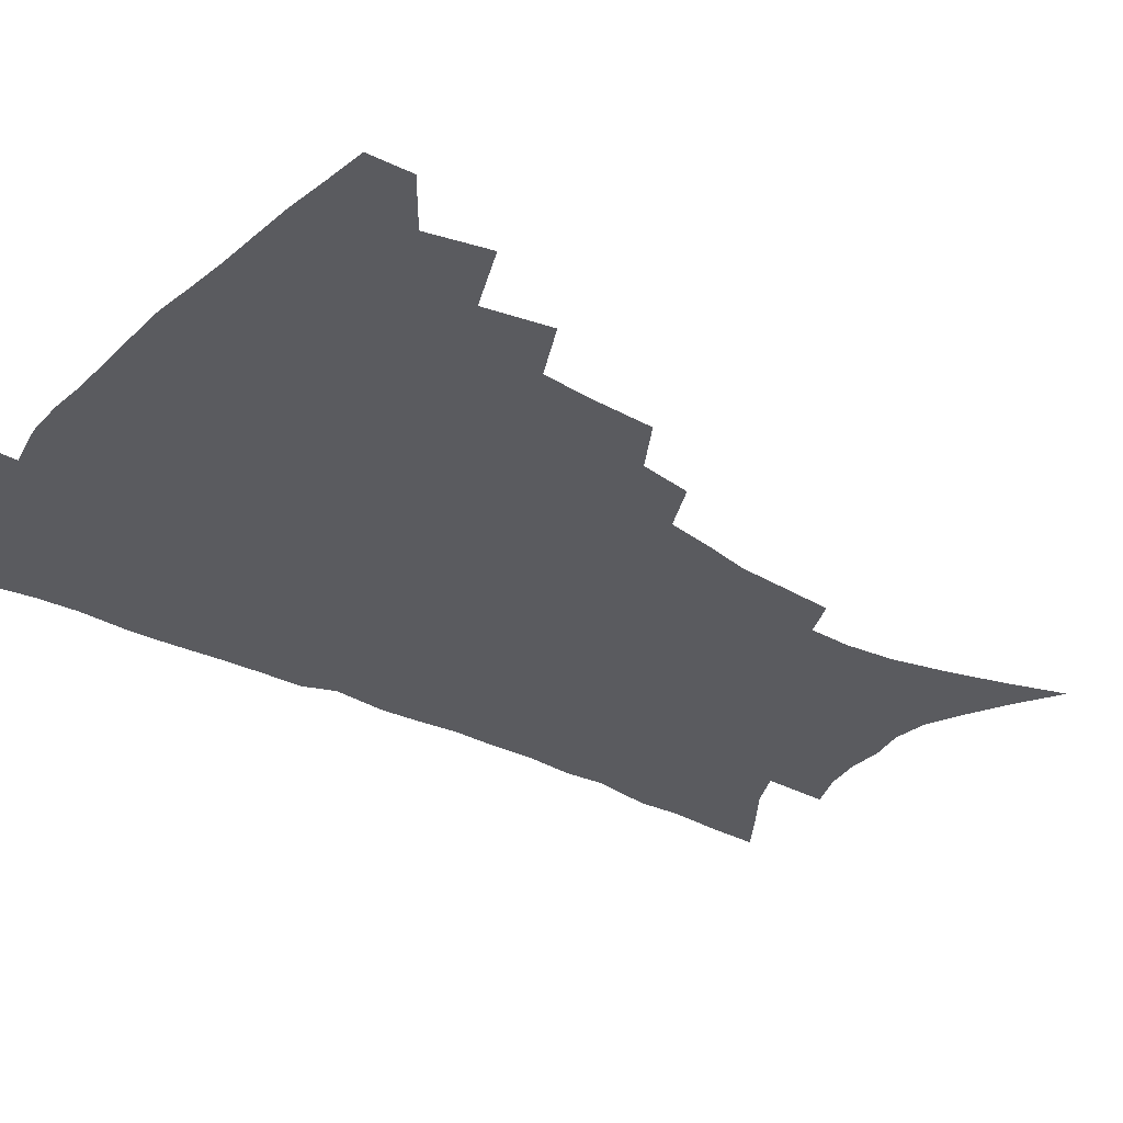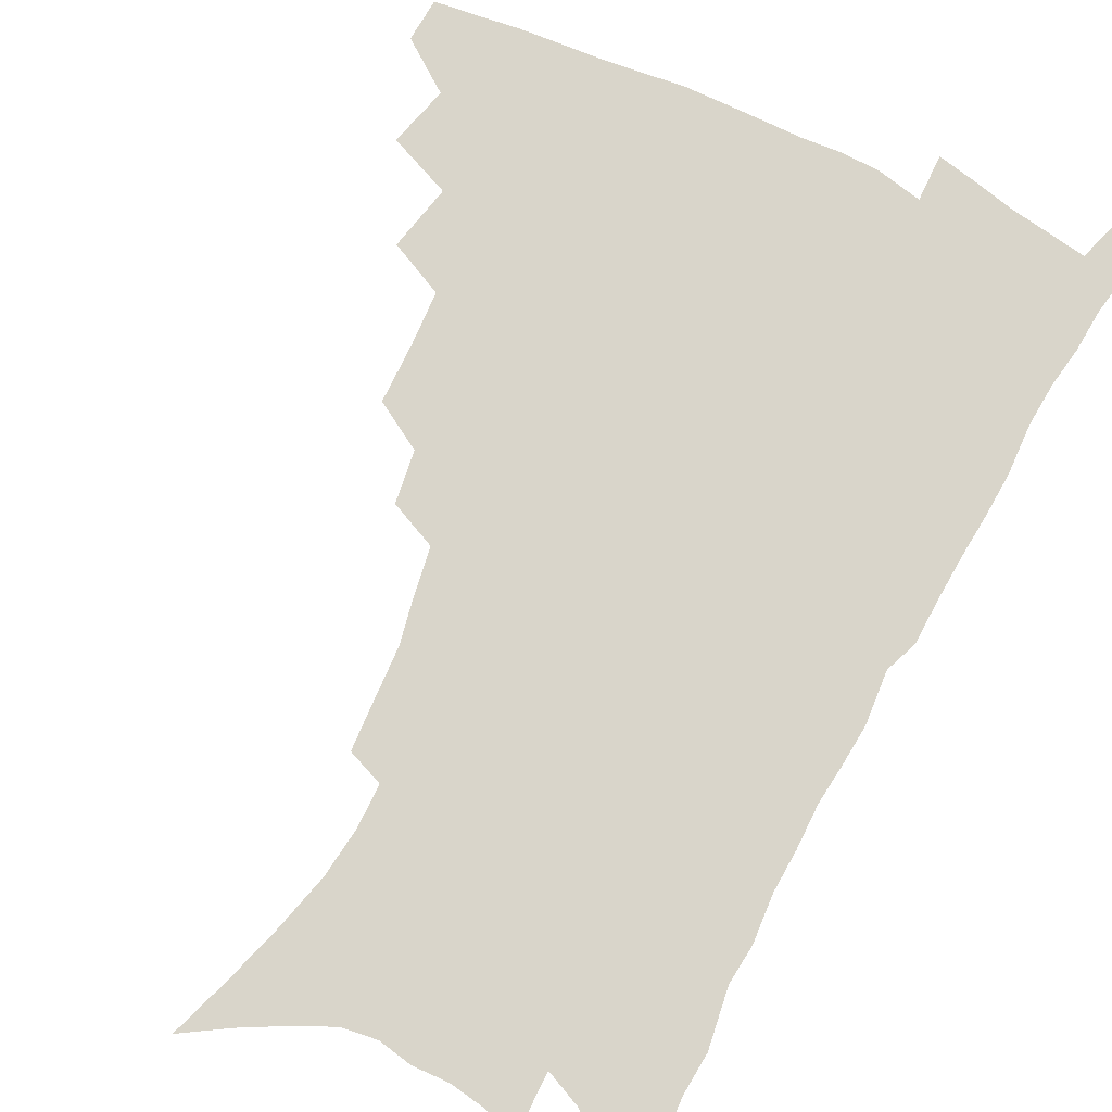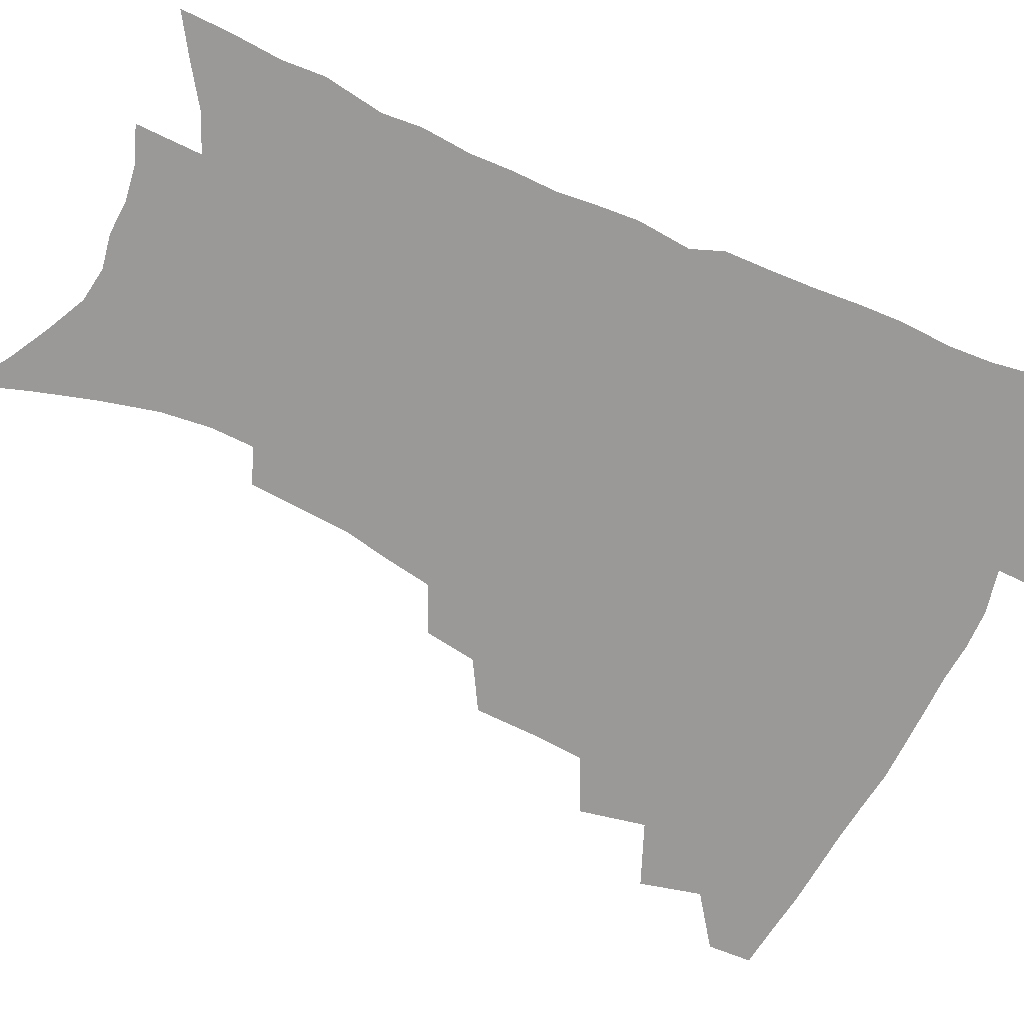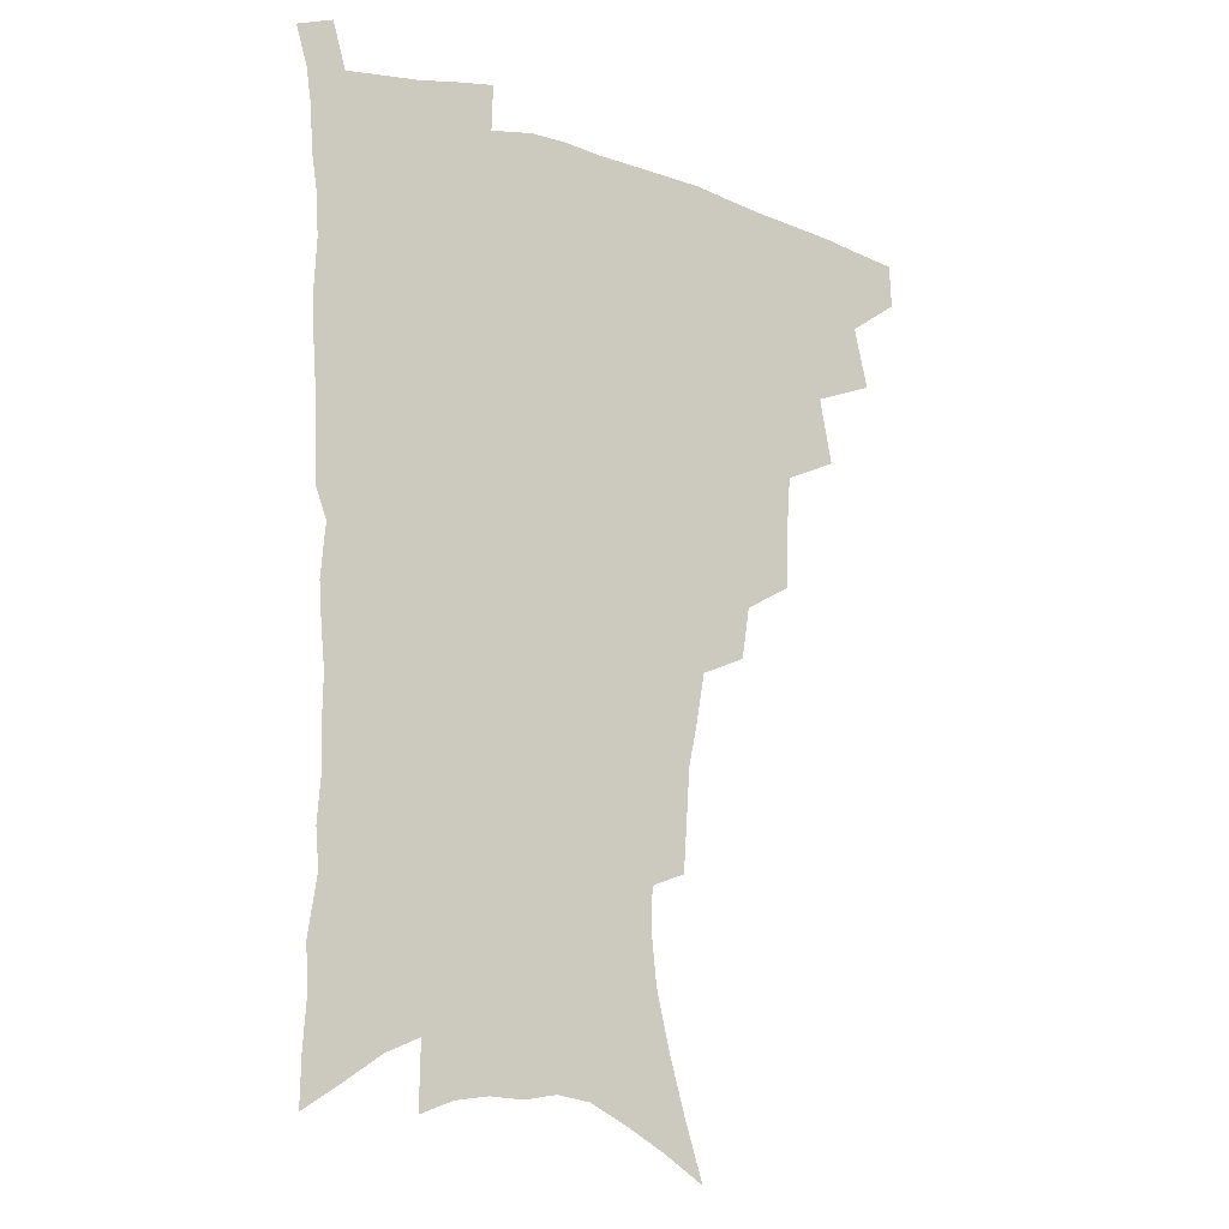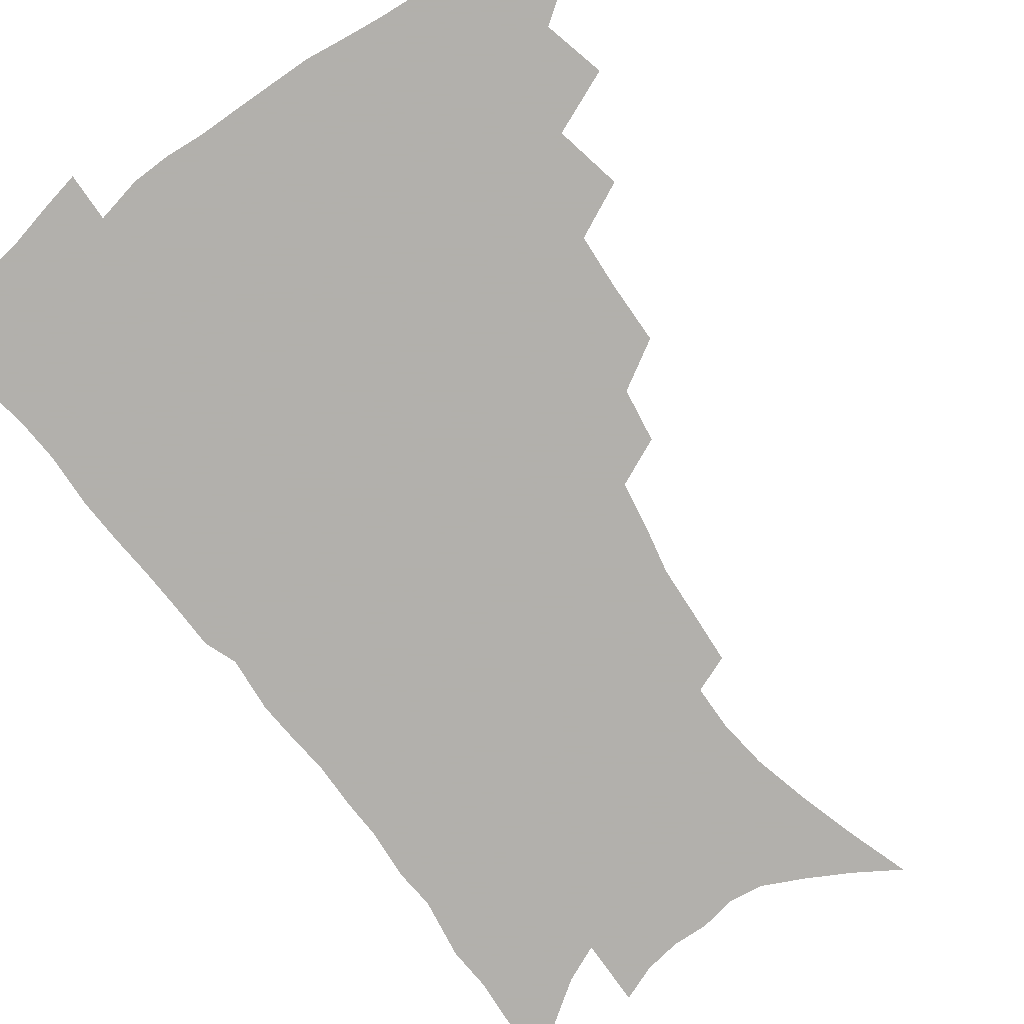
<metadata>
{"format":"obj","ext":"obj","renderer":"f3d","projection":"perspective","resolution":1024,"background":"white","views":[{"elev":-33.3,"azim":-126.0,"up":"+Z"},{"elev":74.4,"azim":27.2,"up":"+Z"},{"elev":-69.1,"azim":65.4,"up":"+Z"},{"elev":-14.6,"azim":145.9,"up":"+Y"},{"elev":-78.6,"azim":-143.5,"up":"+Z"}]}
</metadata>
<code>
v 466.9 472.7 0
v 467.6 488.6 0
v 480.1 437.4 0
v 485.4 459.5 0
v 485.2 475.1 0
v 482.9 490.6 0
v 498.1 404.2 0
v 502.8 428.2 0
v 501.6 445 0
v 502.5 462.3 0
v 500.3 477.3 0
v 497.9 492.9 0
v 519.7 353.5 0
v 519.1 375.6 0
v 517.7 395.1 0
v 520.8 417.9 0
v 518.8 432.5 0
v 518.5 449 0
v 517.2 464 0
v 515.4 478.8 0
v 513.2 494.3 0
v 540 324.6 0
v 537.1 343.6 0
v 536.4 366.1 0
v 536.1 386.9 0
v 536.4 406.1 0
v 535.2 420.6 0
v 534.7 436.4 0
v 533.6 451.2 0
v 532.1 465.7 0
v 530.2 480.6 0
v 528.4 495.5 0
v 566 246.2 0
v 564.8 264 0
v 563.5 283.5 0
v 560.1 299 0
v 557 317.2 0
v 554.7 337.7 0
v 552.7 355.8 0
v 550.7 372.4 0
v 549.4 388.3 0
v 549.8 407.1 0
v 550.3 424.3 0
v 549.8 439.2 0
v 548.4 453.2 0
v 546.6 467.5 0
v 544.8 482.2 0
v 542.9 497.3 0
v 559.2 143.3 0
v 566.3 165 0
v 572.4 186.2 0
v 577.5 207.3 0
v 579.4 225.3 0
v 579 241.2 0
v 578.4 260.8 0
v 576.7 277.4 0
v 574.4 293.5 0
v 572.1 310.5 0
v 569.7 327.4 0
v 568.1 346 0
v 566.4 362.4 0
v 566.1 380.5 0
v 565.5 396.6 0
v 565 412.3 0
v 564.6 427.1 0
v 563.8 440.9 0
v 563.4 454.7 0
v 561.6 468.6 0
v 559.4 483.6 0
v 557.3 499.4 0
v 575.2 153.6 0
v 582 175.9 0
v 587.8 198.9 0
v 589.9 216.8 0
v 591 235.5 0
v 589.8 250.5 0
v 589.3 269.5 0
v 588.1 287.3 0
v 586.2 303.3 0
v 584.3 319.5 0
v 582.3 335.2 0
v 580.8 351.5 0
v 579.9 368.3 0
v 579.2 384 0
v 579 400.4 0
v 578.7 415.2 0
v 578 428.7 0
v 577.8 442.4 0
v 577.3 455.8 0
v 575.9 469.6 0
v 574 484.3 0
v 572.1 499.8 0
v 589.7 161.7 0
v 595.2 182.8 0
v 600.1 206.4 0
v 601.6 225.2 0
v 601.6 242 0
v 600.9 258.6 0
v 599.8 274.6 0
v 598.6 291.5 0
v 597.2 309 0
v 595.6 323.5 0
v 594.4 340.3 0
v 593.1 355.2 0
v 592.5 371.7 0
v 591.9 386.5 0
v 591.7 402.1 0
v 591.6 416.7 0
v 591.5 430.7 0
v 591 443.5 0
v 590.5 456.7 0
v 589.9 470.2 0
v 588.7 484.4 0
v 586.7 500.2 0
v 604 168.7 0
v 609 191.8 0
v 611.4 211.8 0
v 611.9 228.4 0
v 611.7 244.6 0
v 611 260.5 0
v 610.5 280.2 0
v 609.3 295.6 0
v 608 310.8 0
v 607.1 328.3 0
v 606 342.1 0
v 605 356.8 0
v 604.6 372.9 0
v 604.4 388.8 0
v 604.3 403.5 0
v 604.5 418 0
v 604.2 430.6 0
v 604.1 443.9 0
v 604.1 457.4 0
v 603.6 470.5 0
v 603 484.2 0
v 601.1 500.5 0
v 616.7 170.6 0
v 620.4 194 0
v 621.9 213.6 0
v 622.5 232.4 0
v 622 246.7 0
v 621.7 265.7 0
v 620.9 281.5 0
v 619.9 297.6 0
v 619.1 314 0
v 618.2 329.1 0
v 617.6 344.6 0
v 617 359.7 0
v 616.8 375.7 0
v 616.6 389.6 0
v 616.5 402.7 0
v 617 419 0
v 617.2 431.4 0
v 617.6 444.8 0
v 617.4 457.8 0
v 617 471.2 0
v 616.8 484.7 0
v 615.1 501.8 0
v 629 168.5 0
v 631.7 194.3 0
v 632.6 215.6 0
v 632.8 233.5 0
v 632.6 249.8 0
v 632.2 264.5 0
v 631.5 280.9 0
v 630.7 297 0
v 629.9 314 0
v 629.4 330.8 0
v 629 345 0
v 628.7 360.7 0
v 628.6 375.4 0
v 628.6 390.3 0
v 628.8 404.2 0
v 629.1 418.3 0
v 629.8 430.8 0
v 630.4 445.5 0
v 630.8 457.9 0
v 631.1 470.9 0
v 630.8 485.1 0
v 629.4 501.6 0
v 641.9 169.2 0
v 643.1 194.4 0
v 643.5 211.9 0
v 643.2 232.4 0
v 643.1 248.9 0
v 642.7 264.2 0
v 642 281.3 0
v 641.4 297.4 0
v 641 312.6 0
v 640.5 329.9 0
v 640.4 344 0
v 640.1 360.2 0
v 640.5 374.2 0
v 640.5 389.6 0
v 640.8 403.4 0
v 641.1 417.8 0
v 642.3 429.8 0
v 642.9 444.3 0
v 643.8 457.4 0
v 644.5 470.5 0
v 645.4 483.9 0
v 645.8 498.3 0
v 645.3 515.6 0
v 654.7 167.3 0
v 654.7 191.5 0
v 654.5 211.2 0
v 655.2 225.7 0
v 653.8 247.5 0
v 653.2 264.5 0
v 652.5 280.9 0
v 652 297.5 0
v 652.1 311 0
v 651.6 328.2 0
v 652 342.3 0
v 652.6 356.1 0
v 652.3 372.4 0
v 652.4 387.7 0
v 653.1 401.5 0
v 653.6 415.5 0
v 654.8 428.9 0
v 655.5 443.8 0
v 656.7 456.5 0
v 657.9 469.5 0
v 659.1 482.8 0
v 660 496.7 0
v 660.1 512.7 0
v 667.5 162.5 0
v 667 186.3 0
v 666.3 206.4 0
v 665.9 224.5 0
v 664.9 244.1 0
v 664 262.4 0
v 663.1 280 0
v 662.9 295.3 0
v 663 309.8 0
v 662.8 325.7 0
v 664 338.6 0
v 664.2 354 0
v 664.5 369 0
v 664.6 384.9 0
v 665.3 399.2 0
v 665.4 414.7 0
v 667.5 427 0
v 668.3 441.5 0
v 669.7 454.9 0
v 671.1 468 0
v 672.6 481.5 0
v 674.1 494.6 0
v 675.1 509.3 0
v 680.1 180.7 0
v 678.6 201.2 0
v 677.1 221.7 0
v 677.1 237.8 0
v 676.5 255 0
v 675.9 272 0
v 675 289.1 0
v 674.7 305.1 0
v 675.5 319.2 0
v 676.6 333 0
v 676.4 349.4 0
v 676.8 364.9 0
v 677.7 379.5 0
v 678.5 394.5 0
v 680 408.5 0
v 680.4 423.9 0
v 681.8 437.9 0
v 682.5 453.2 0
v 684.2 466.6 0
v 685.7 479.9 0
v 687.6 493.3 0
v 689.2 507.2 0
v 694.5 171 0
v 692.2 192.6 0
v 691.7 210.2 0
v 689.7 230.4 0
v 689.5 246.9 0
v 688.8 263.9 0
v 688.7 279.8 0
v 687.9 296.9 0
v 688.8 311.2 0
v 689.6 326 0
v 689.3 342.8 0
v 689.7 358.7 0
v 691.5 372.6 0
v 693.2 386.9 0
v 693.8 402.7 0
v 693.3 420 0
v 695.5 433.8 0
v 696.8 448.7 0
v 697.7 463.8 0
v 699.3 477.7 0
v 701.2 491.4 0
v 703.2 505 0
v 708.2 522.2 0
v 708.8 161.9 0
v 708.4 179.4 0
v 707 198.3 0
v 708 213.5 0
v 704.6 235.1 0
v 705.8 249.2 0
v 704.4 267.1 0
v 704.9 282.2 0
v 704.6 298.5 0
v 706 312.8 0
v 707.1 328 0
v 705.3 347.5 0
v 709.7 359.2 0
v 710 375.7 0
v 710.7 392 0
v 711.9 408.1 0
v 712.5 424.4 0
v 711.6 443.3 0
v 712.5 459.2 0
v 714.7 473.5 0
v 715.6 488.8 0
v 717.6 502.8 0
v 721.9 516.8 0
f 4 5 1
f 1 5 2
f 5 6 2
f 8 9 3
f 3 9 4
f 9 10 4
f 4 10 5
f 10 11 5
f 5 11 6
f 11 12 6
f 15 16 7
f 7 16 8
f 16 17 8
f 8 17 9
f 17 18 9
f 9 18 10
f 18 19 10
f 10 19 11
f 19 20 11
f 11 20 12
f 20 21 12
f 23 24 13
f 13 24 14
f 24 25 14
f 14 25 15
f 25 26 15
f 15 26 16
f 26 27 16
f 16 27 17
f 27 28 17
f 17 28 18
f 28 29 18
f 18 29 19
f 29 30 19
f 19 30 20
f 30 31 20
f 20 31 21
f 31 32 21
f 37 38 22
f 22 38 23
f 38 39 23
f 23 39 24
f 39 40 24
f 24 40 25
f 40 41 25
f 25 41 26
f 41 42 26
f 26 42 27
f 42 43 27
f 27 43 28
f 43 44 28
f 28 44 29
f 44 45 29
f 29 45 30
f 45 46 30
f 30 46 31
f 46 47 31
f 31 47 32
f 47 48 32
f 54 55 33
f 33 55 34
f 55 56 34
f 34 56 35
f 56 57 35
f 35 57 36
f 57 58 36
f 36 58 37
f 58 59 37
f 37 59 38
f 59 60 38
f 38 60 39
f 60 61 39
f 39 61 40
f 61 62 40
f 40 62 41
f 62 63 41
f 41 63 42
f 63 64 42
f 42 64 43
f 64 65 43
f 43 65 44
f 65 66 44
f 44 66 45
f 66 67 45
f 45 67 46
f 67 68 46
f 46 68 47
f 68 69 47
f 47 69 48
f 69 70 48
f 49 71 50
f 71 72 50
f 50 72 51
f 72 73 51
f 51 73 52
f 73 74 52
f 52 74 53
f 74 75 53
f 53 75 54
f 75 76 54
f 54 76 55
f 76 77 55
f 55 77 56
f 77 78 56
f 56 78 57
f 78 79 57
f 57 79 58
f 79 80 58
f 58 80 59
f 80 81 59
f 59 81 60
f 81 82 60
f 60 82 61
f 82 83 61
f 61 83 62
f 83 84 62
f 62 84 63
f 84 85 63
f 63 85 64
f 85 86 64
f 64 86 65
f 86 87 65
f 65 87 66
f 87 88 66
f 66 88 67
f 88 89 67
f 67 89 68
f 89 90 68
f 68 90 69
f 90 91 69
f 69 91 70
f 91 92 70
f 71 93 72
f 93 94 72
f 72 94 73
f 94 95 73
f 73 95 74
f 95 96 74
f 74 96 75
f 96 97 75
f 75 97 76
f 97 98 76
f 76 98 77
f 98 99 77
f 77 99 78
f 99 100 78
f 78 100 79
f 100 101 79
f 79 101 80
f 101 102 80
f 80 102 81
f 102 103 81
f 81 103 82
f 103 104 82
f 82 104 83
f 104 105 83
f 83 105 84
f 105 106 84
f 84 106 85
f 106 107 85
f 85 107 86
f 107 108 86
f 86 108 87
f 108 109 87
f 87 109 88
f 109 110 88
f 88 110 89
f 110 111 89
f 89 111 90
f 111 112 90
f 90 112 91
f 112 113 91
f 91 113 92
f 113 114 92
f 93 115 94
f 115 116 94
f 94 116 95
f 116 117 95
f 95 117 96
f 117 118 96
f 96 118 97
f 118 119 97
f 97 119 98
f 119 120 98
f 98 120 99
f 120 121 99
f 99 121 100
f 121 122 100
f 100 122 101
f 122 123 101
f 101 123 102
f 123 124 102
f 102 124 103
f 124 125 103
f 103 125 104
f 125 126 104
f 104 126 105
f 126 127 105
f 105 127 106
f 127 128 106
f 106 128 107
f 128 129 107
f 107 129 108
f 129 130 108
f 108 130 109
f 130 131 109
f 109 131 110
f 131 132 110
f 110 132 111
f 132 133 111
f 111 133 112
f 133 134 112
f 112 134 113
f 134 135 113
f 113 135 114
f 135 136 114
f 115 137 116
f 137 138 116
f 116 138 117
f 138 139 117
f 117 139 118
f 139 140 118
f 118 140 119
f 140 141 119
f 119 141 120
f 141 142 120
f 120 142 121
f 142 143 121
f 121 143 122
f 143 144 122
f 122 144 123
f 144 145 123
f 123 145 124
f 145 146 124
f 124 146 125
f 146 147 125
f 125 147 126
f 147 148 126
f 126 148 127
f 148 149 127
f 127 149 128
f 149 150 128
f 128 150 129
f 150 151 129
f 129 151 130
f 151 152 130
f 130 152 131
f 152 153 131
f 131 153 132
f 153 154 132
f 132 154 133
f 154 155 133
f 133 155 134
f 155 156 134
f 134 156 135
f 156 157 135
f 135 157 136
f 157 158 136
f 137 159 138
f 159 160 138
f 138 160 139
f 160 161 139
f 139 161 140
f 161 162 140
f 140 162 141
f 162 163 141
f 141 163 142
f 163 164 142
f 142 164 143
f 164 165 143
f 143 165 144
f 165 166 144
f 144 166 145
f 166 167 145
f 145 167 146
f 167 168 146
f 146 168 147
f 168 169 147
f 147 169 148
f 169 170 148
f 148 170 149
f 170 171 149
f 149 171 150
f 171 172 150
f 150 172 151
f 172 173 151
f 151 173 152
f 173 174 152
f 152 174 153
f 174 175 153
f 153 175 154
f 175 176 154
f 154 176 155
f 176 177 155
f 155 177 156
f 177 178 156
f 156 178 157
f 178 179 157
f 157 179 158
f 179 180 158
f 159 181 160
f 181 182 160
f 160 182 161
f 182 183 161
f 161 183 162
f 183 184 162
f 162 184 163
f 184 185 163
f 163 185 164
f 185 186 164
f 164 186 165
f 186 187 165
f 165 187 166
f 187 188 166
f 166 188 167
f 188 189 167
f 167 189 168
f 189 190 168
f 168 190 169
f 190 191 169
f 169 191 170
f 191 192 170
f 170 192 171
f 192 193 171
f 171 193 172
f 193 194 172
f 172 194 173
f 194 195 173
f 173 195 174
f 195 196 174
f 174 196 175
f 196 197 175
f 175 197 176
f 197 198 176
f 176 198 177
f 198 199 177
f 177 199 178
f 199 200 178
f 178 200 179
f 200 201 179
f 179 201 180
f 201 202 180
f 181 204 182
f 204 205 182
f 182 205 183
f 205 206 183
f 183 206 184
f 206 207 184
f 184 207 185
f 207 208 185
f 185 208 186
f 208 209 186
f 186 209 187
f 209 210 187
f 187 210 188
f 210 211 188
f 188 211 189
f 211 212 189
f 189 212 190
f 212 213 190
f 190 213 191
f 213 214 191
f 191 214 192
f 214 215 192
f 192 215 193
f 215 216 193
f 193 216 194
f 216 217 194
f 194 217 195
f 217 218 195
f 195 218 196
f 218 219 196
f 196 219 197
f 219 220 197
f 197 220 198
f 220 221 198
f 198 221 199
f 221 222 199
f 199 222 200
f 222 223 200
f 200 223 201
f 223 224 201
f 201 224 202
f 224 225 202
f 202 225 203
f 225 226 203
f 204 227 205
f 227 228 205
f 205 228 206
f 228 229 206
f 206 229 207
f 229 230 207
f 207 230 208
f 230 231 208
f 208 231 209
f 231 232 209
f 209 232 210
f 232 233 210
f 210 233 211
f 233 234 211
f 211 234 212
f 234 235 212
f 212 235 213
f 235 236 213
f 213 236 214
f 236 237 214
f 214 237 215
f 237 238 215
f 215 238 216
f 238 239 216
f 216 239 217
f 239 240 217
f 217 240 218
f 240 241 218
f 218 241 219
f 241 242 219
f 219 242 220
f 242 243 220
f 220 243 221
f 243 244 221
f 221 244 222
f 244 245 222
f 222 245 223
f 245 246 223
f 223 246 224
f 246 247 224
f 224 247 225
f 247 248 225
f 225 248 226
f 248 249 226
f 228 250 229
f 250 251 229
f 229 251 230
f 251 252 230
f 230 252 231
f 252 253 231
f 231 253 232
f 253 254 232
f 232 254 233
f 254 255 233
f 233 255 234
f 255 256 234
f 234 256 235
f 256 257 235
f 235 257 236
f 257 258 236
f 236 258 237
f 258 259 237
f 237 259 238
f 259 260 238
f 238 260 239
f 260 261 239
f 239 261 240
f 261 262 240
f 240 262 241
f 262 263 241
f 241 263 242
f 263 264 242
f 242 264 243
f 264 265 243
f 243 265 244
f 265 266 244
f 244 266 245
f 266 267 245
f 245 267 246
f 267 268 246
f 246 268 247
f 268 269 247
f 247 269 248
f 269 270 248
f 248 270 249
f 270 271 249
f 250 272 251
f 272 273 251
f 251 273 252
f 273 274 252
f 252 274 253
f 274 275 253
f 253 275 254
f 275 276 254
f 254 276 255
f 276 277 255
f 255 277 256
f 277 278 256
f 256 278 257
f 278 279 257
f 257 279 258
f 279 280 258
f 258 280 259
f 280 281 259
f 259 281 260
f 281 282 260
f 260 282 261
f 282 283 261
f 261 283 262
f 283 284 262
f 262 284 263
f 284 285 263
f 263 285 264
f 285 286 264
f 264 286 265
f 286 287 265
f 265 287 266
f 287 288 266
f 266 288 267
f 288 289 267
f 267 289 268
f 289 290 268
f 268 290 269
f 290 291 269
f 269 291 270
f 291 292 270
f 270 292 271
f 292 293 271
f 272 295 273
f 295 296 273
f 273 296 274
f 296 297 274
f 274 297 275
f 297 298 275
f 275 298 276
f 298 299 276
f 276 299 277
f 299 300 277
f 277 300 278
f 300 301 278
f 278 301 279
f 301 302 279
f 279 302 280
f 302 303 280
f 280 303 281
f 303 304 281
f 281 304 282
f 304 305 282
f 282 305 283
f 305 306 283
f 283 306 284
f 306 307 284
f 284 307 285
f 307 308 285
f 285 308 286
f 308 309 286
f 286 309 287
f 309 310 287
f 287 310 288
f 310 311 288
f 288 311 289
f 311 312 289
f 289 312 290
f 312 313 290
f 290 313 291
f 313 314 291
f 291 314 292
f 314 315 292
f 292 315 293
f 315 316 293
f 293 316 294
f 316 317 294

</code>
